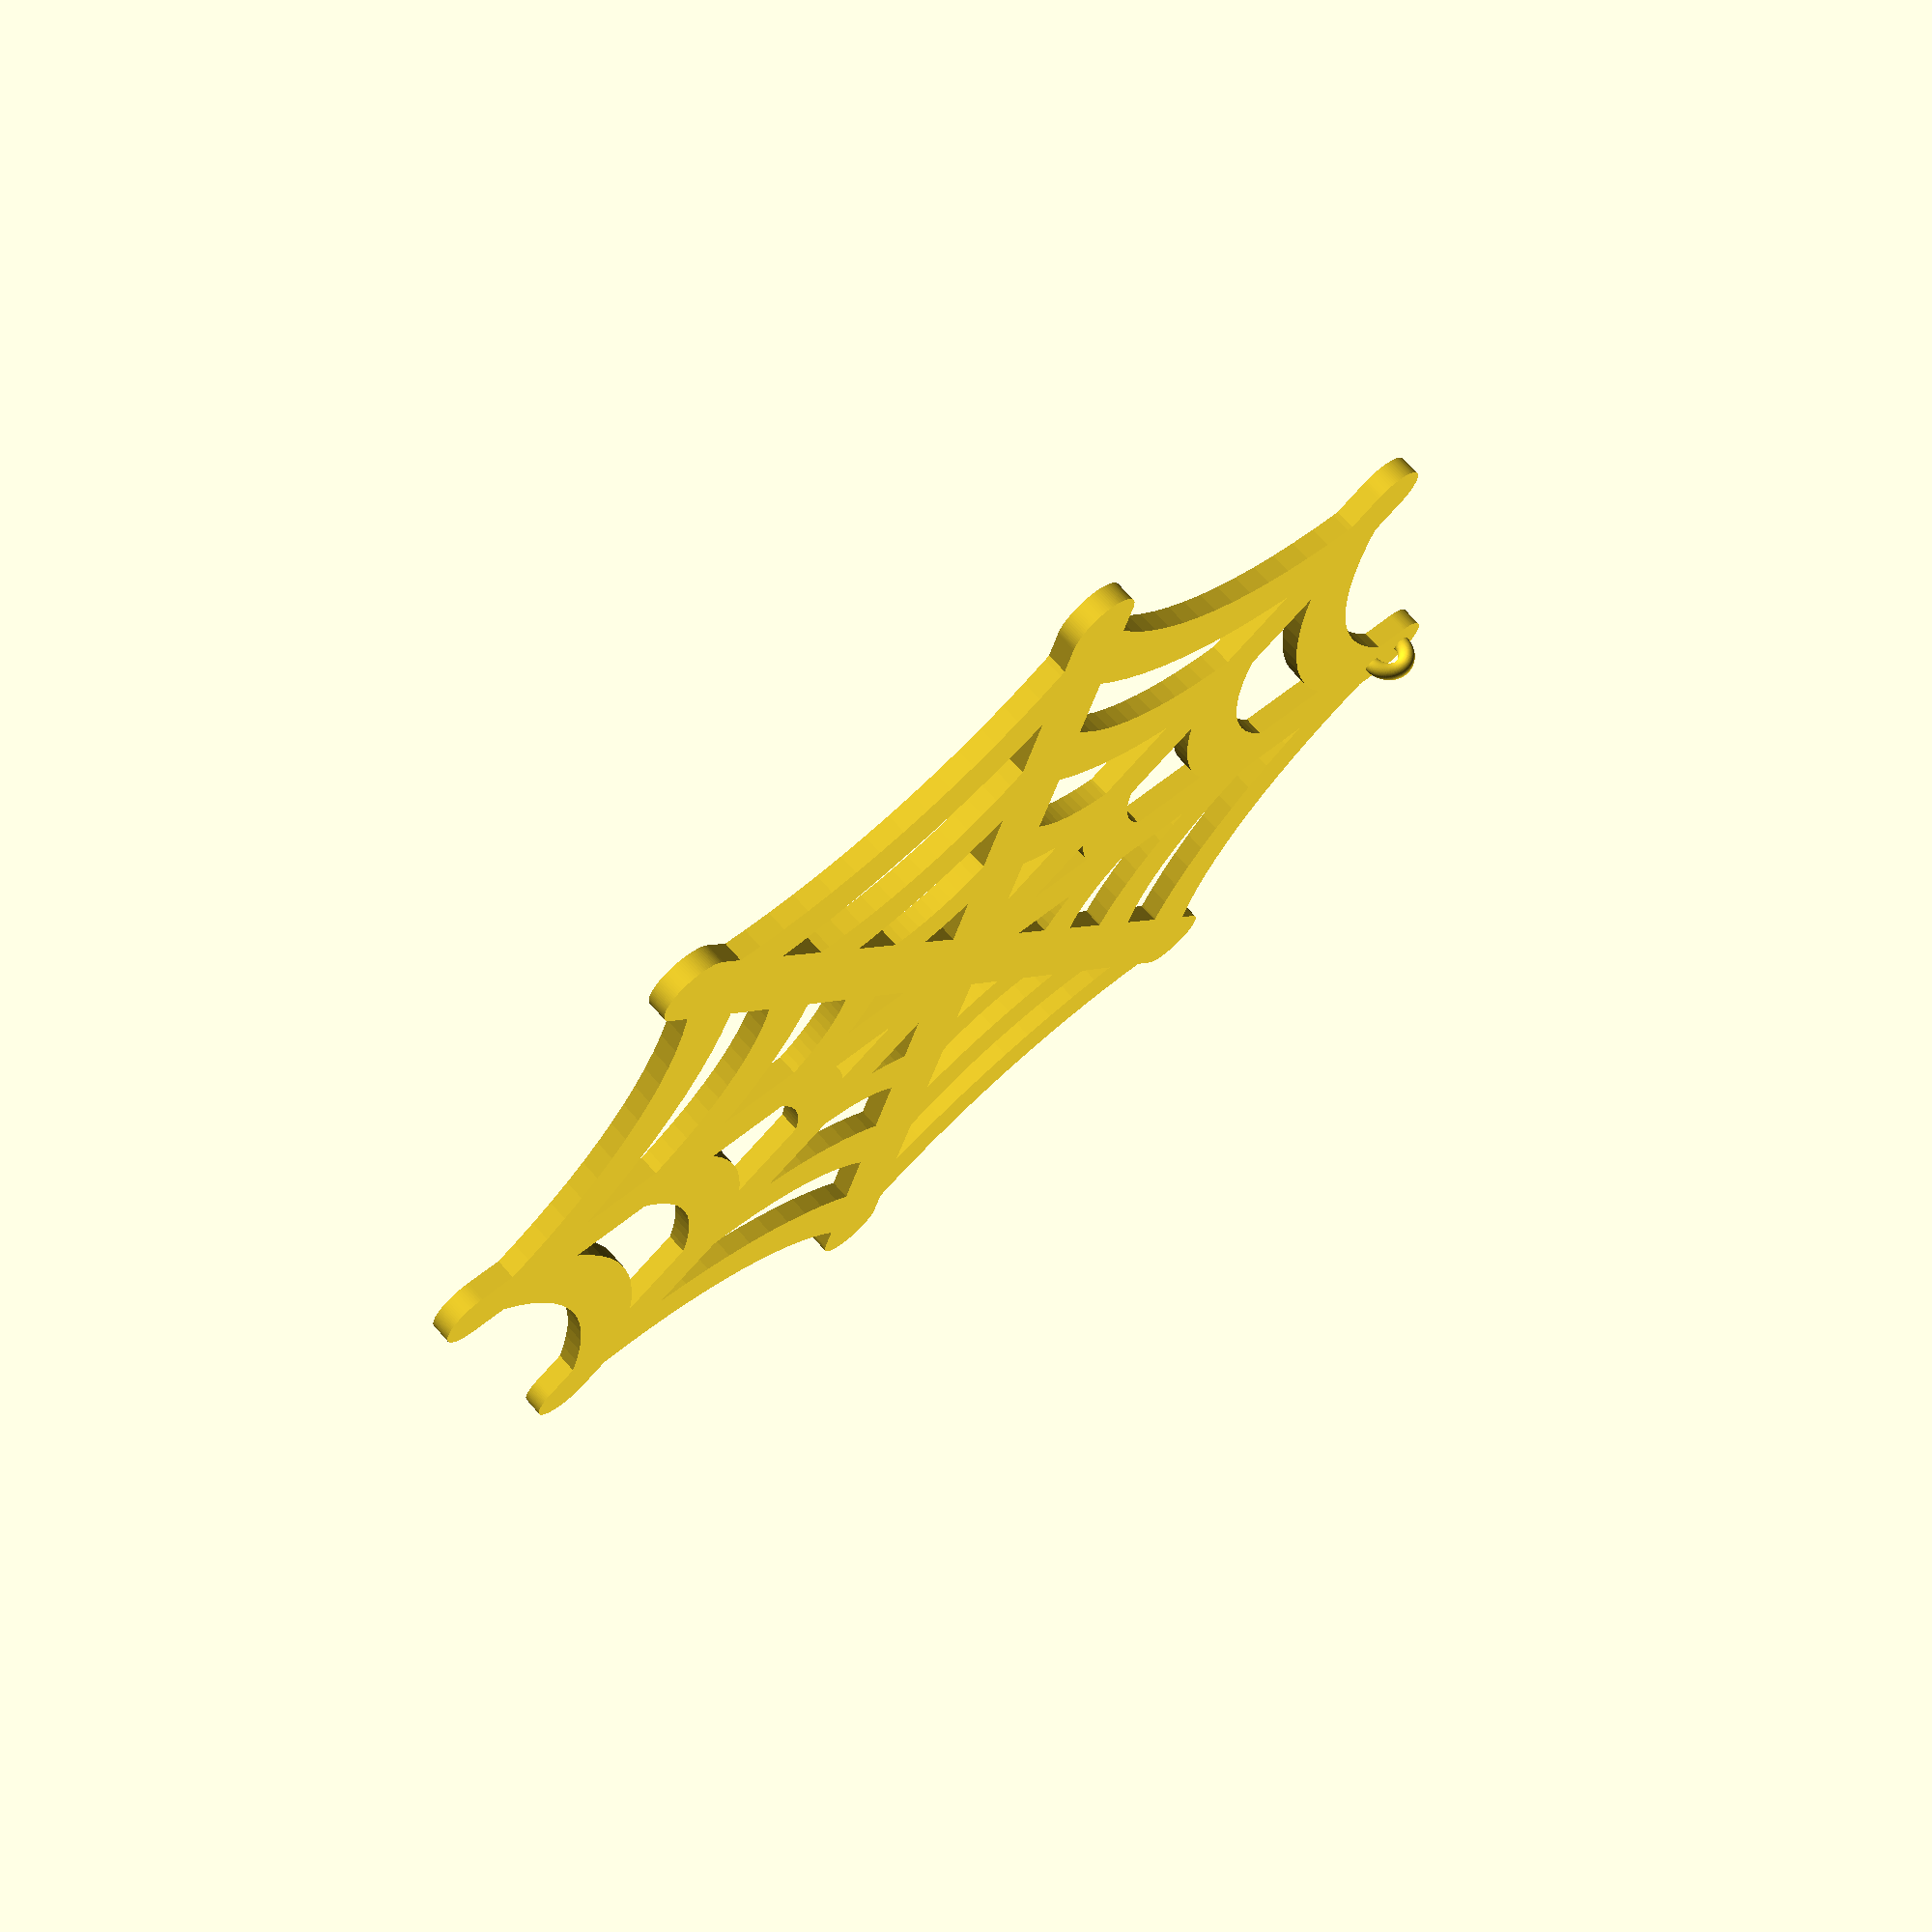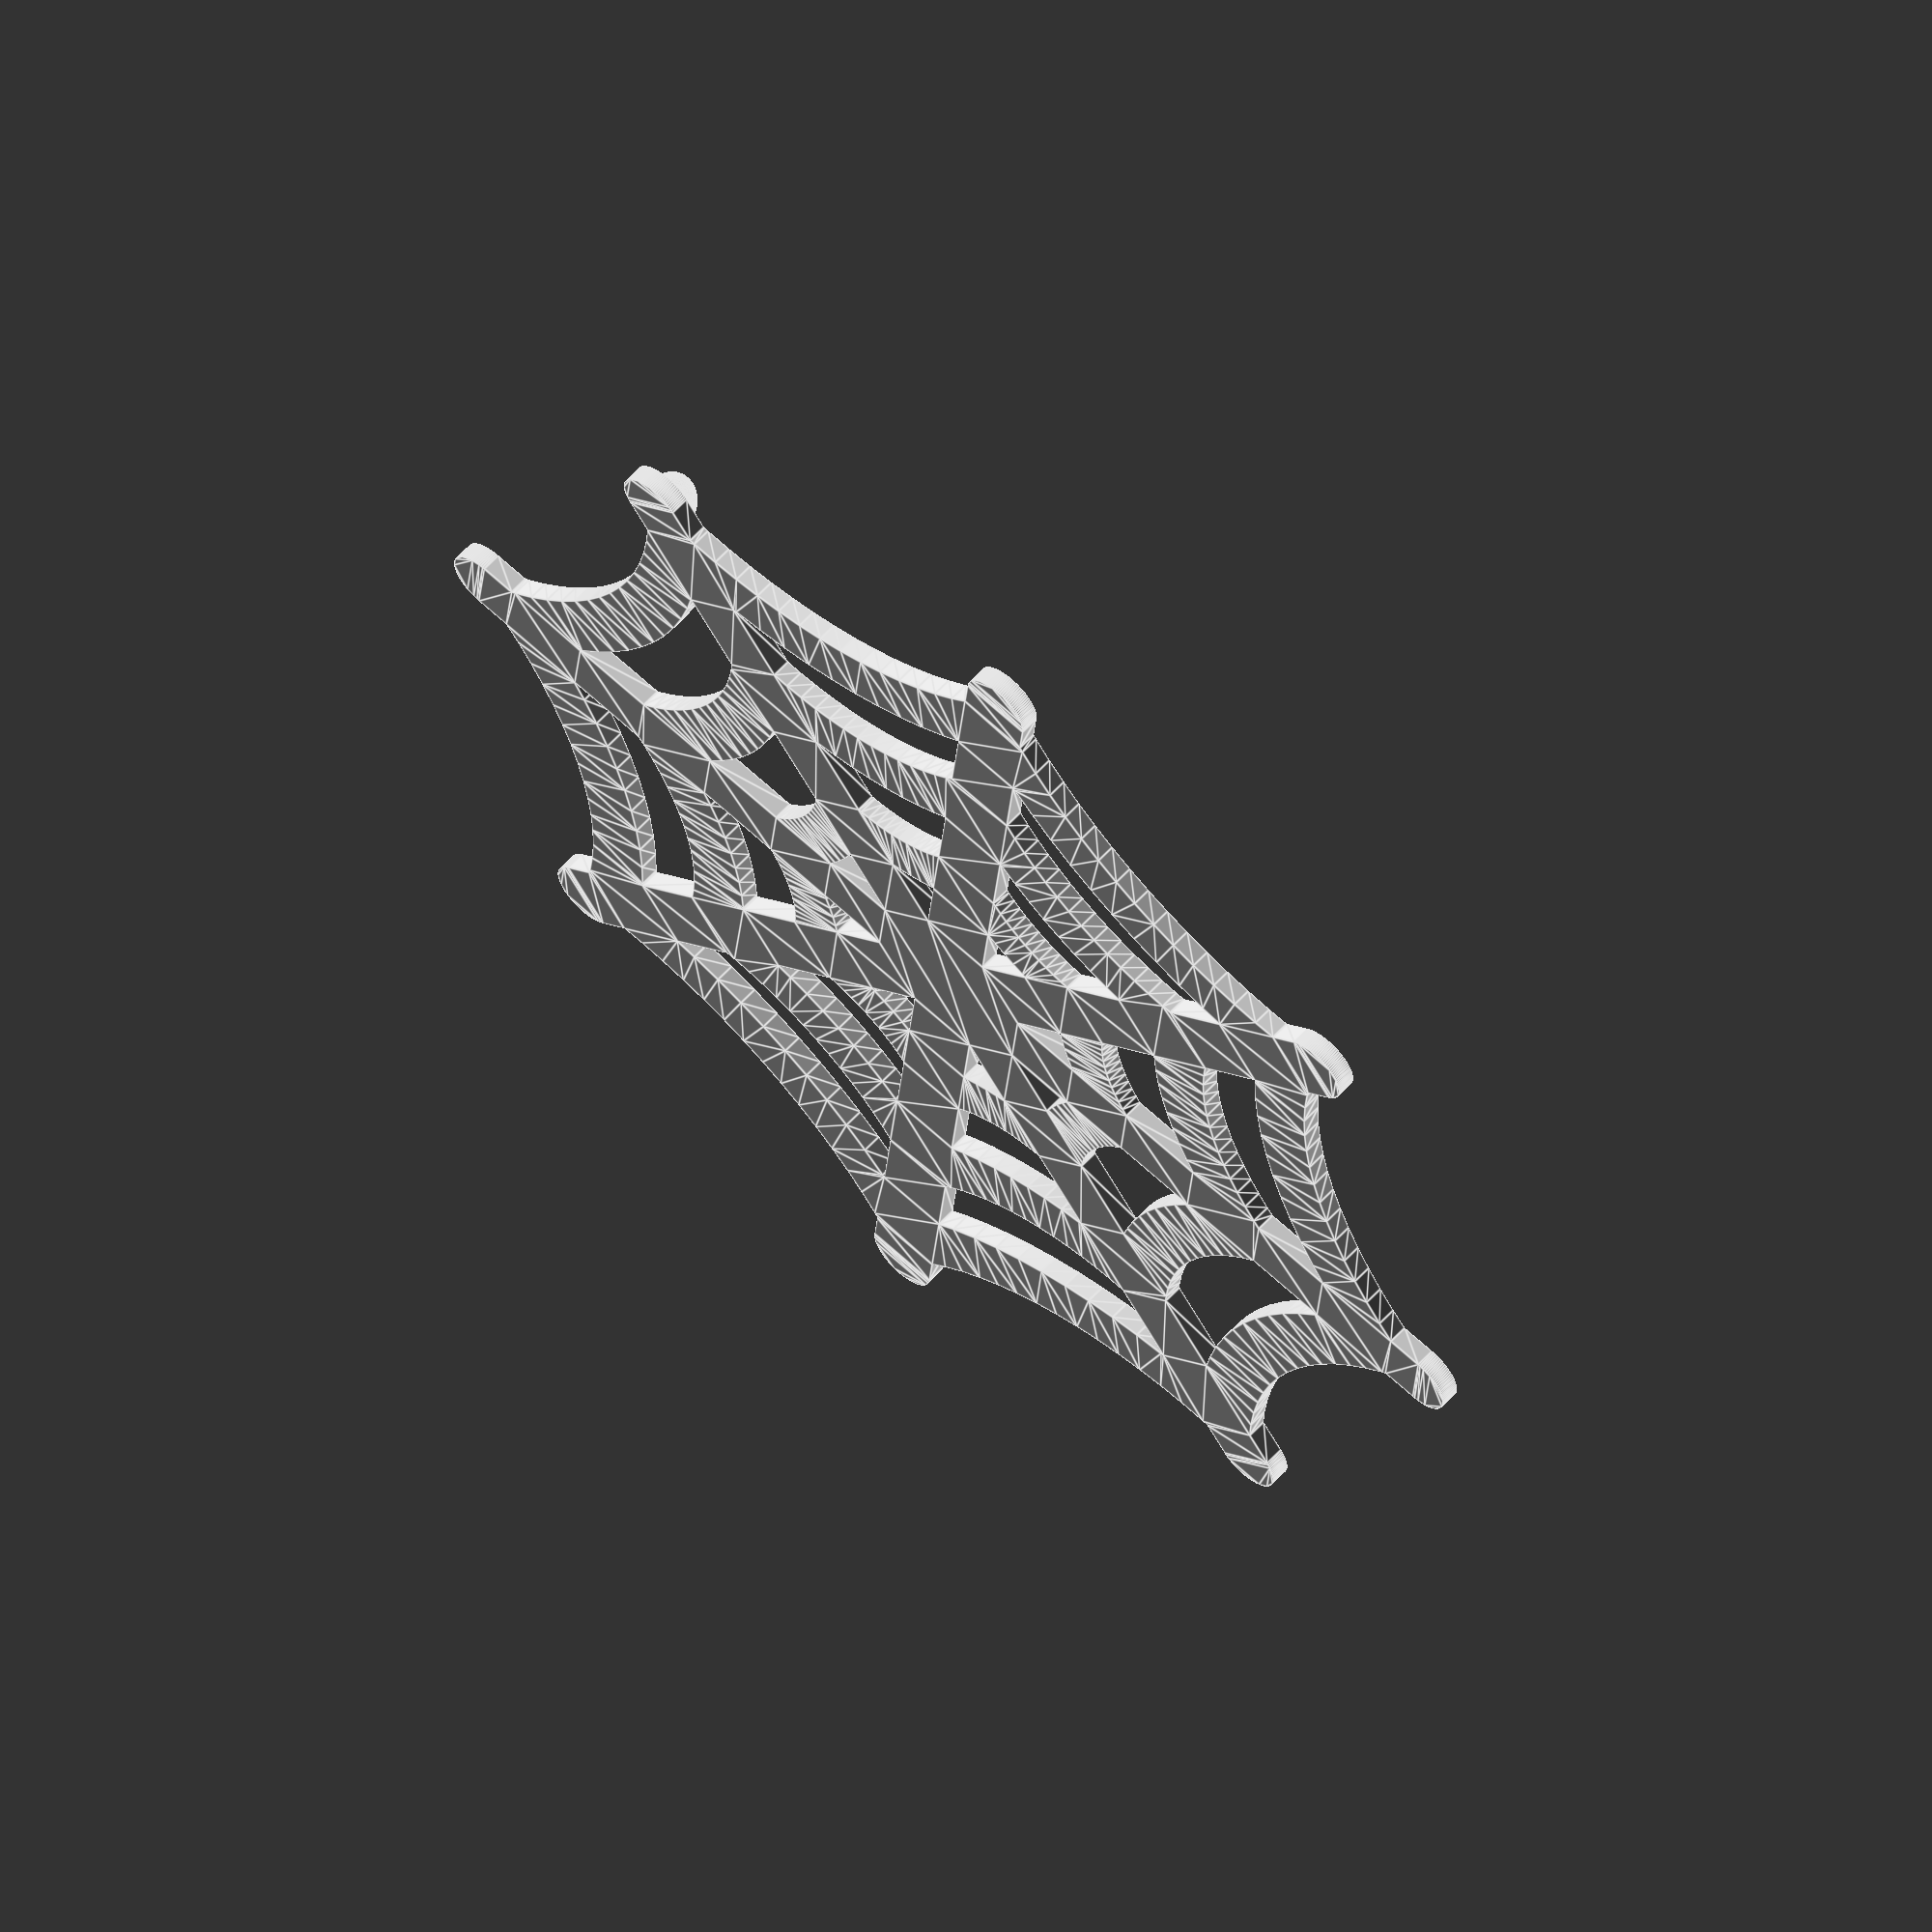
<openscad>
/*
 * Halloween spider web
 * Copyright (C) 2023  Matthieu Crapet <mcrapet@gmail.com>
 *
 * Licensed under a Creative Commons Attribution-ShareAlike 4.0 International License.
 *
 * You should have received a copy of the license along with this
 * work. If not, see <http://creativecommons.org/licenses/by-sa/4.0/>.
 *
 * History
 * -------
 * v01 | 30.oct.2023 | Initial version
 */

$fn = 100;

height = 2.8;
angle = 45; // 40;

stick_distance  = 90;
stick_thickness = 10;
ring1_distance  = 30;
ring1_thickness = 8;  // lower (closest to center)
ring2_distance  = 50;
ring2_thickness = 9;  // middle
ring3_distance  = 70;
ring3_thickness = 9;  // upper (furthest)

hook_enable   = true;
hook_diameter = 2.4;  // small value is thiner
hook_radius   = 3;    // does not include thickness of hook_diameter

/*
 * r1: radius 1 (outer)
 * r2: radius 2 (inner)
 * a1: angle 1 (start at 0), X-axis counterclockwise
 * a2: angle 2 (end), a2 - a1 < 180
 */
module arc(r1, r2, a1, a2) {
    difference() {
        difference() {
            depth = r1*r1; // approx
            polygon([[0,0], [cos(a1) * depth, sin(a1) * depth], [cos(a2) * depth, sin(a2) * depth]]);
            circle(r = r2);
        }
        difference() {
            depth = r1*r1; // approx
            circle(r = r1 + depth);
            circle(r = r1);
        }
    }
}

module arc_upside_down(r, thickness, a, extra_a=0) {
    translate([0, 2*r - thickness])
        mirror([0, 1, 0])
            rotate([0, 0, 90 - a + a/2 - extra_a])
                arc(r, r - thickness, 0, a + 2*extra_a);
}

// Centered on Y-axis
module branche(width, height) {
    bevel = width/2;
    union() {
        translate([0, height - bevel, 0])
            circle(bevel);
        translate([-width/2, 0, 0])
            square([width, height - bevel]);
    }
}

linear_extrude(height) {
    for(i = [0:angle:360]) {
        rotate([0,0,i])
            branche(stick_thickness, stick_distance);
        rotate([0,0,-angle/2-i]) {
            arc_upside_down(ring1_distance, ring1_thickness, angle, 0);
            arc_upside_down(ring2_distance, ring2_thickness, angle, angle/8);
            arc_upside_down(ring3_distance, ring3_thickness, angle, angle/8);
        }
    }
}

if (hook_enable) {
    offset_y = stick_distance - 6.5;
    offset_z = height;
    translate([0, offset_y, offset_z])
        rotate([90,0,90])
            rotate_extrude(convexity = 10, angle = 180)
                translate([hook_radius, 0, 0])
                    circle(d=hook_diameter);
}

</openscad>
<views>
elev=288.1 azim=105.4 roll=318.4 proj=p view=wireframe
elev=299.6 azim=39.3 roll=222.1 proj=o view=edges
</views>
